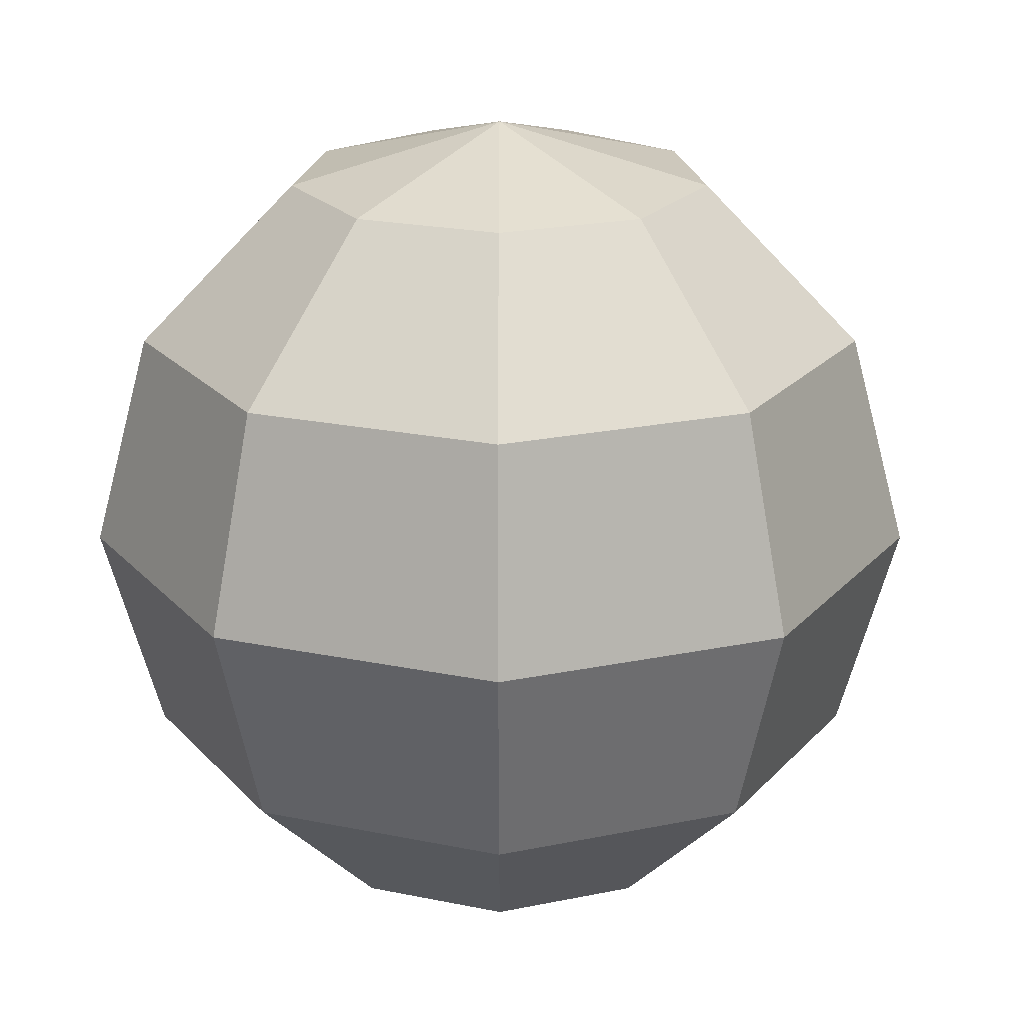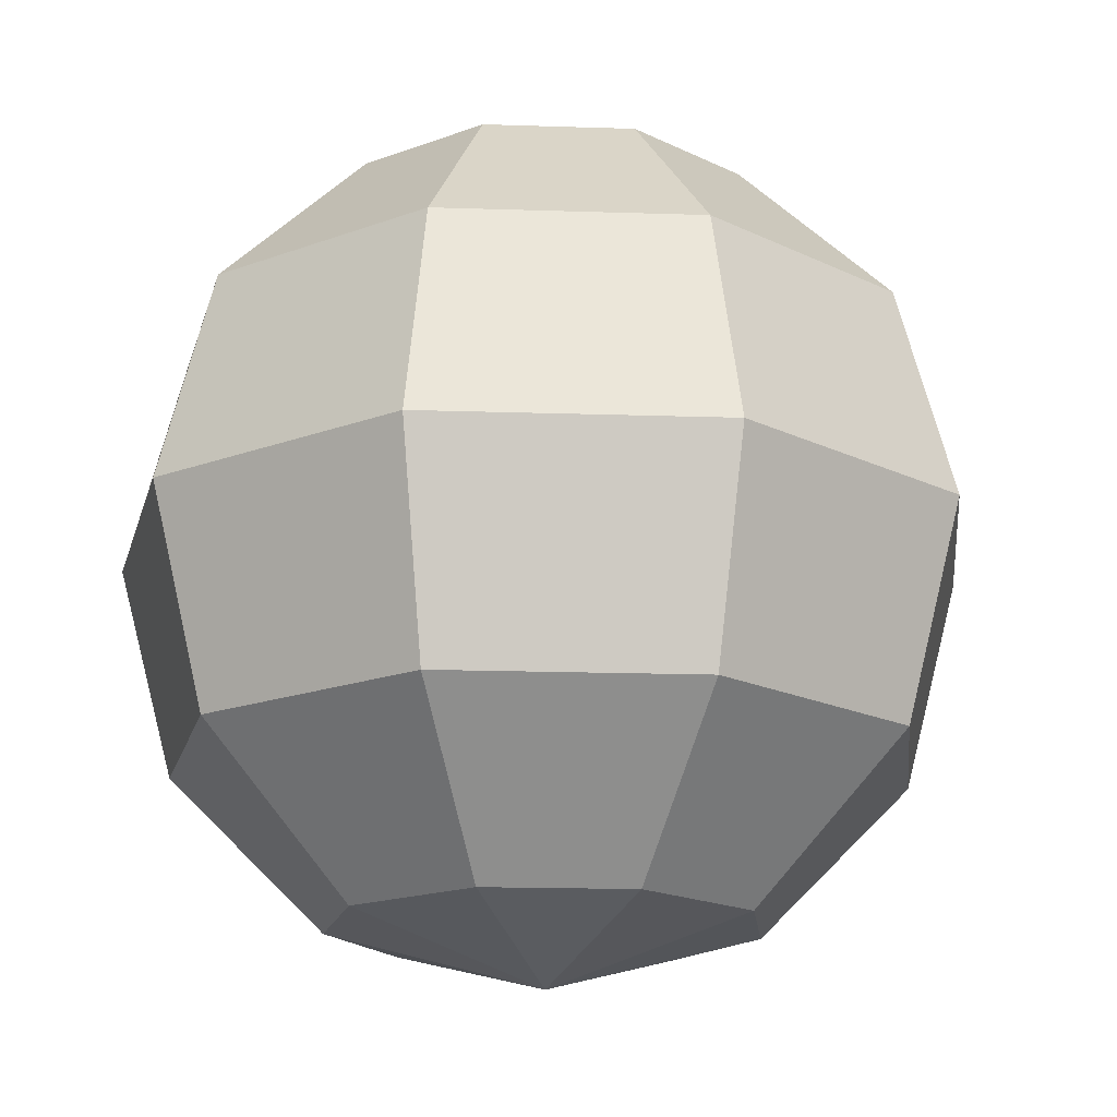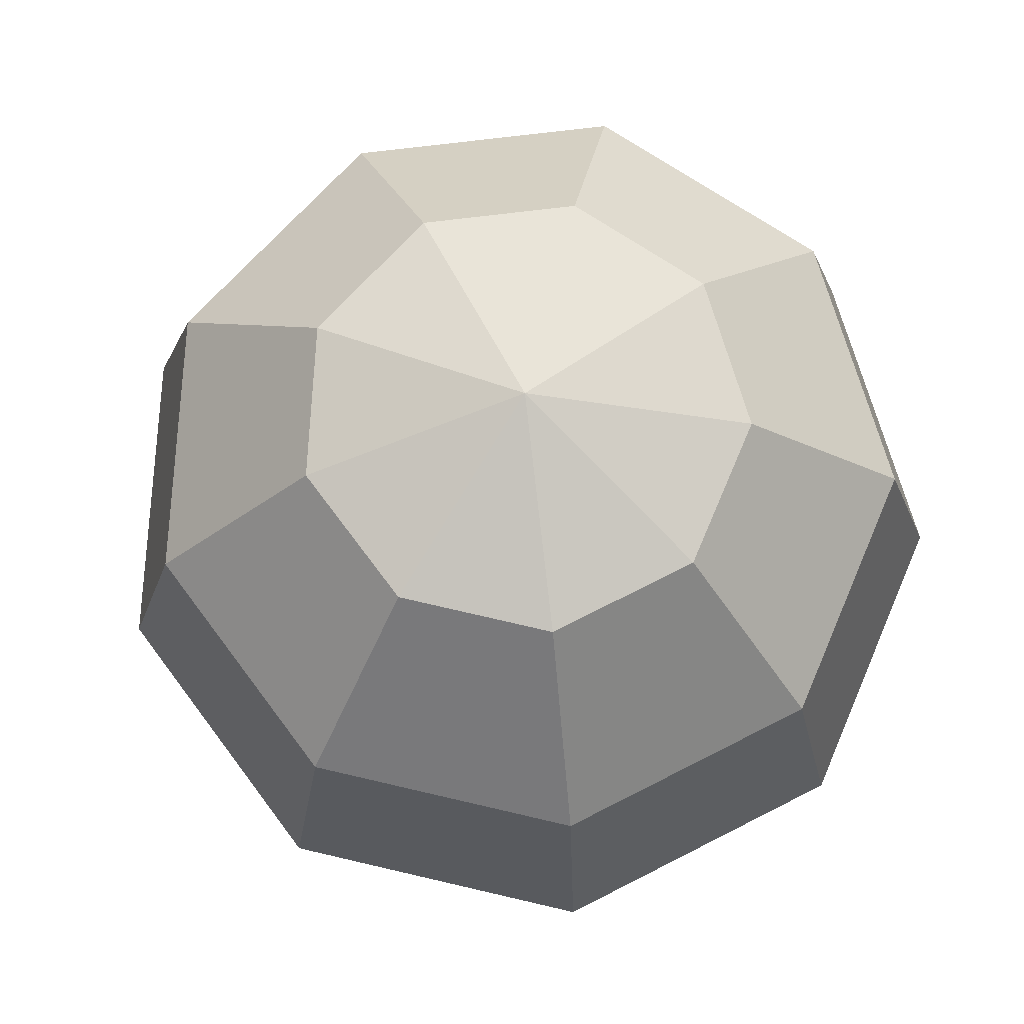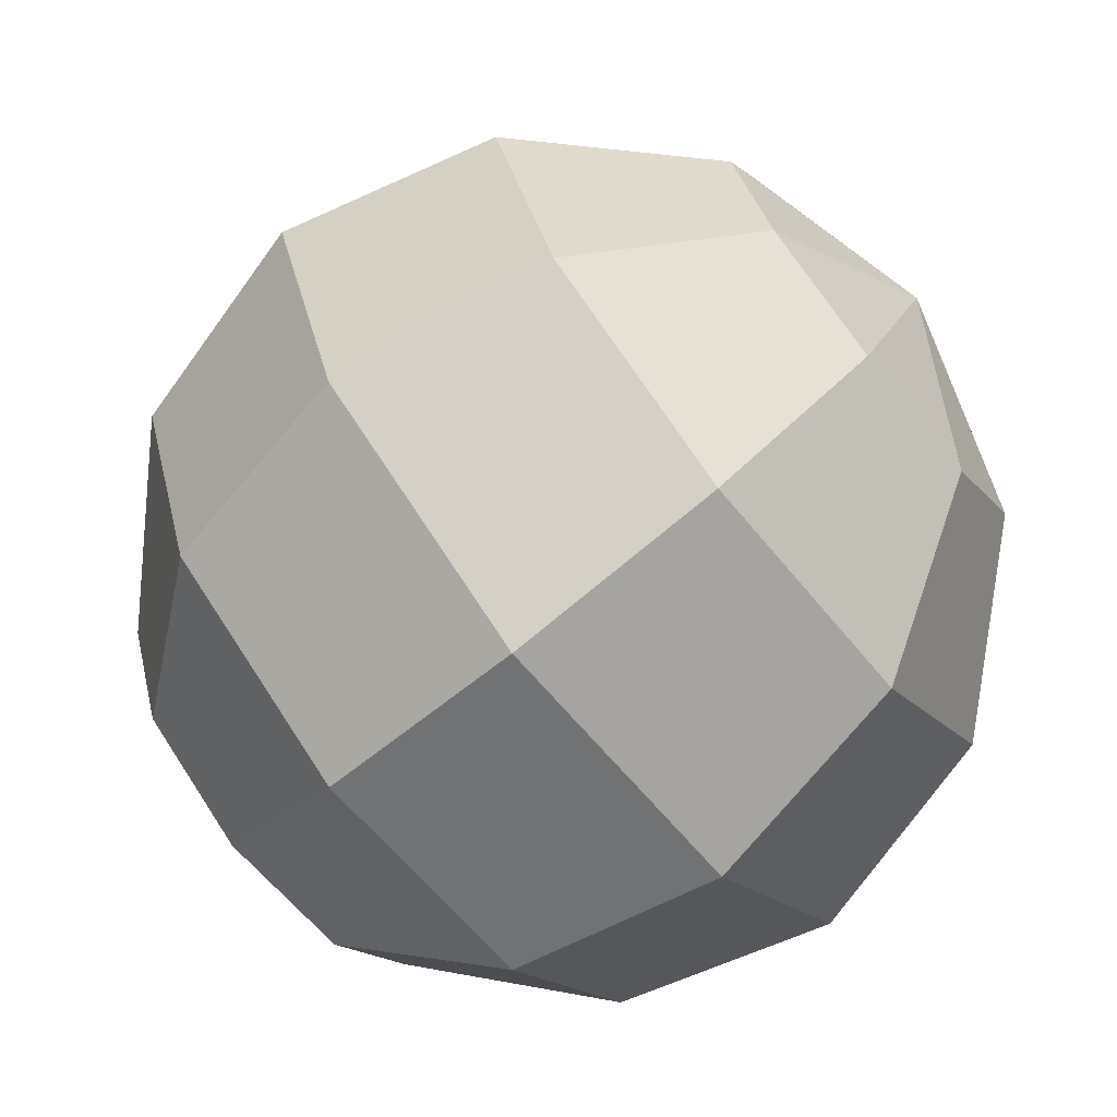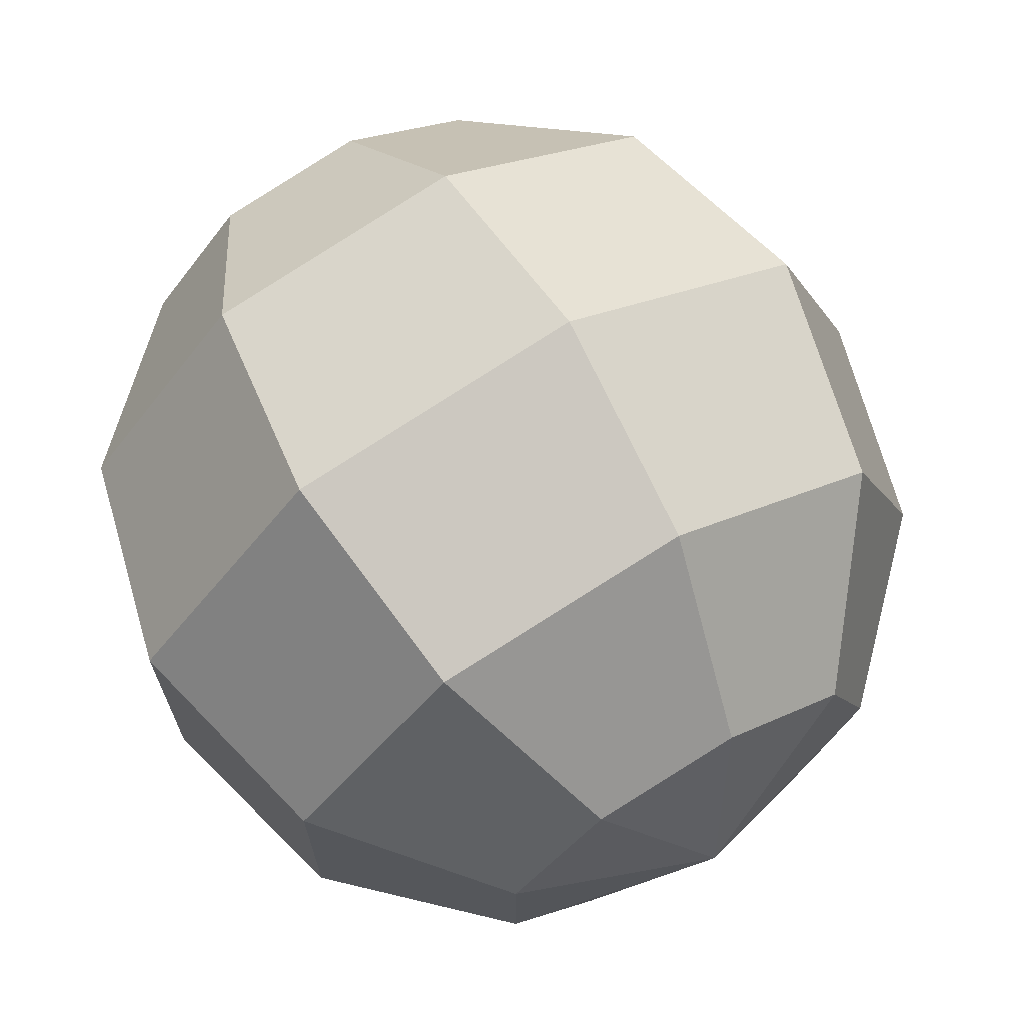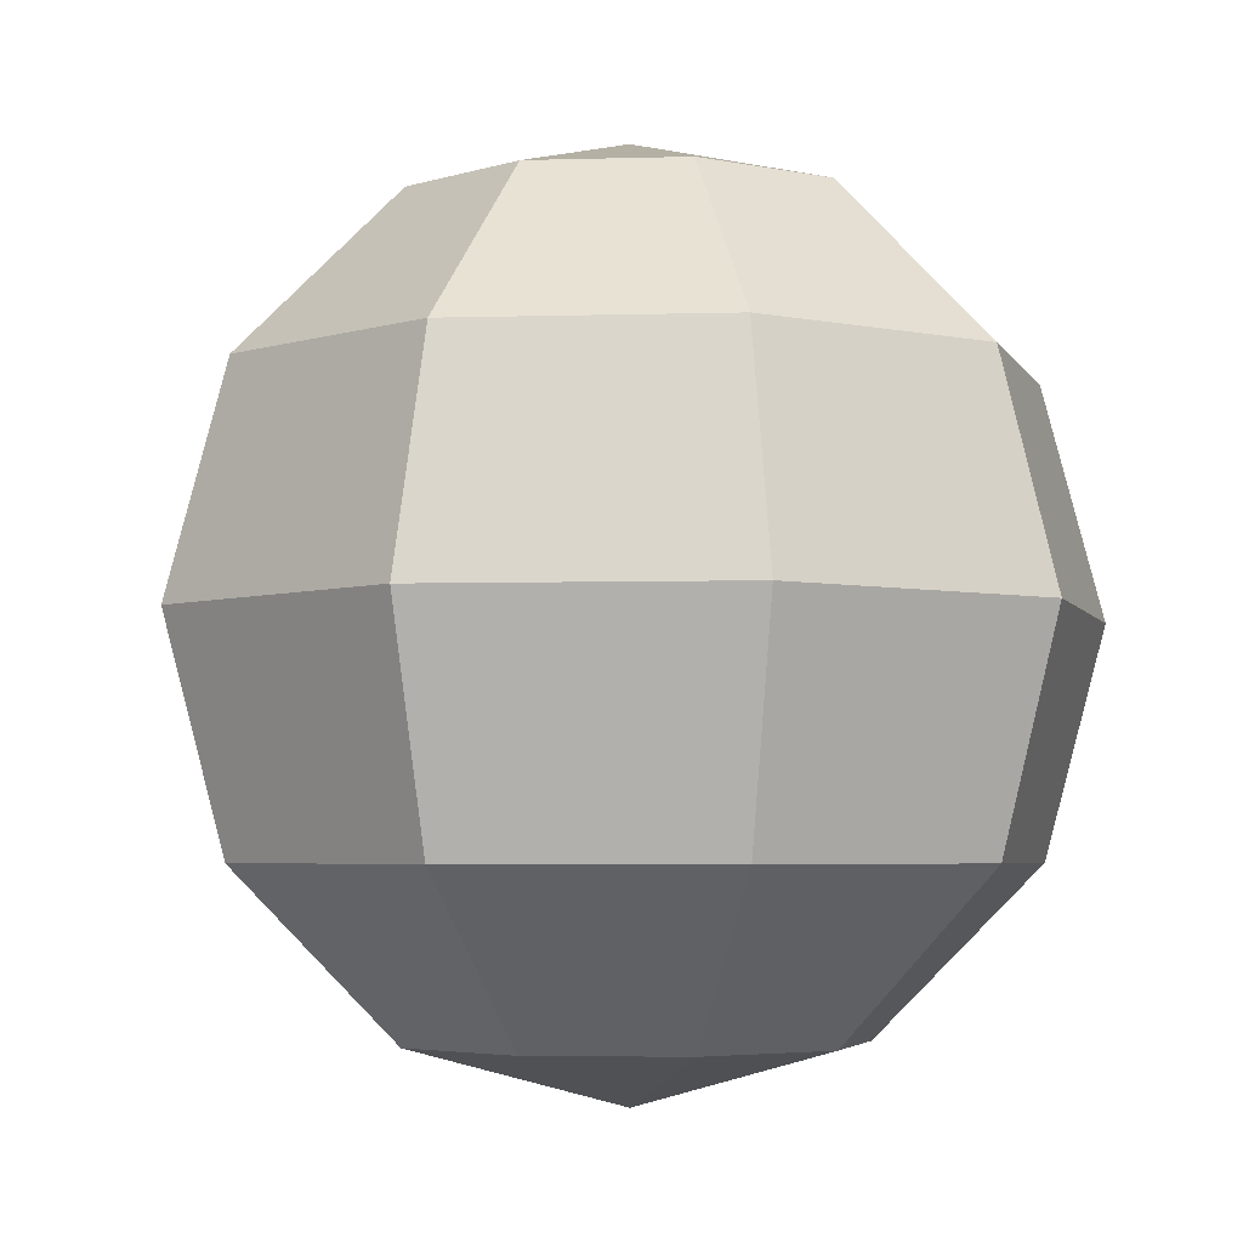
<metadata>
{"format":"obj","ext":"obj","renderer":"f3d","projection":"perspective","resolution":1024,"background":"white","views":[{"elev":21.8,"azim":-170.0,"up":"+Y"},{"elev":-17.8,"azim":166.3,"up":"+Y"},{"elev":74.5,"azim":23.1,"up":"+Y"},{"elev":-72.8,"azim":-51.0,"up":"+Z"},{"elev":69.7,"azim":149.5,"up":"+Z"},{"elev":-4.2,"azim":55.5,"up":"+Y"}]}
</metadata>
<code>
o Sphere
v -0.5 0.866 0
v -0.866 -0.5 0
v -0.5 -0.866 0
v -0.383 0.866 -0.3214
v -0.6634 0.5 -0.5567
v -0.766 -0 -0.6428
v -0.6634 -0.5 -0.5567
v -0.383 -0.866 -0.3214
v -0.08682 0.866 -0.4924
v -0.1504 0.5 -0.8529
v -0.1736 -0 -0.9848
v -0.1504 -0.5 -0.8529
v -0.08682 -0.866 -0.4924
v -0 1 0
v 0.25 0.866 -0.433
v 0.433 0.5 -0.75
v 0.5 -0 -0.866
v 0.433 -0.5 -0.75
v 0.25 -0.866 -0.433
v 0.4698 0.866 -0.171
v 0.8138 0.5 -0.2962
v 0.9397 -0 -0.342
v 0.8138 -0.5 -0.2962
v 0.4698 -0.866 -0.171
v 0.4698 0.866 0.171
v 0.8138 0.5 0.2962
v 0.9397 -0 0.342
v 0.8138 -0.5 0.2962
v 0.4698 -0.866 0.171
v -0 -1 0
v 0.25 0.866 0.433
v 0.433 0.5 0.75
v 0.5 -0 0.866
v 0.433 -0.5 0.75
v 0.25 -0.866 0.433
v -0.08682 0.866 0.4924
v -0.1504 0.5 0.8529
v -0.1736 -0 0.9848
v -0.1504 -0.5 0.8529
v -0.08682 -0.866 0.4924
v -0.383 0.866 0.3214
v -0.6634 0.5 0.5567
v -0.766 -0 0.6428
v -0.6634 -0.5 0.5567
v -0.383 -0.866 0.3214
v -0.866 0.5 0
v -1 -0 0
f 3 2 7 8
f 47 46 5 6
f 1 14 4
f 30 3 8
f 2 47 6 7
f 46 1 4 5
f 4 14 9
f 30 8 13
f 7 6 11 12
f 5 4 9 10
f 8 7 12 13
f 6 5 10 11
f 30 13 19
f 12 11 17 18
f 10 9 15 16
f 13 12 18 19
f 11 10 16 17
f 9 14 15
f 30 19 24
f 18 17 22 23
f 16 15 20 21
f 19 18 23 24
f 17 16 21 22
f 15 14 20
f 30 24 29
f 23 22 27 28
f 21 20 25 26
f 24 23 28 29
f 22 21 26 27
f 20 14 25
f 28 27 33 34
f 26 25 31 32
f 29 28 34 35
f 27 26 32 33
f 25 14 31
f 30 29 35
f 32 31 36 37
f 35 34 39 40
f 33 32 37 38
f 31 14 36
f 30 35 40
f 34 33 38 39
f 40 39 44 45
f 38 37 42 43
f 36 14 41
f 30 40 45
f 39 38 43 44
f 37 36 41 42
f 45 44 2 3
f 43 42 46 47
f 41 14 1
f 30 45 3
f 44 43 47 2
f 42 41 1 46

</code>
